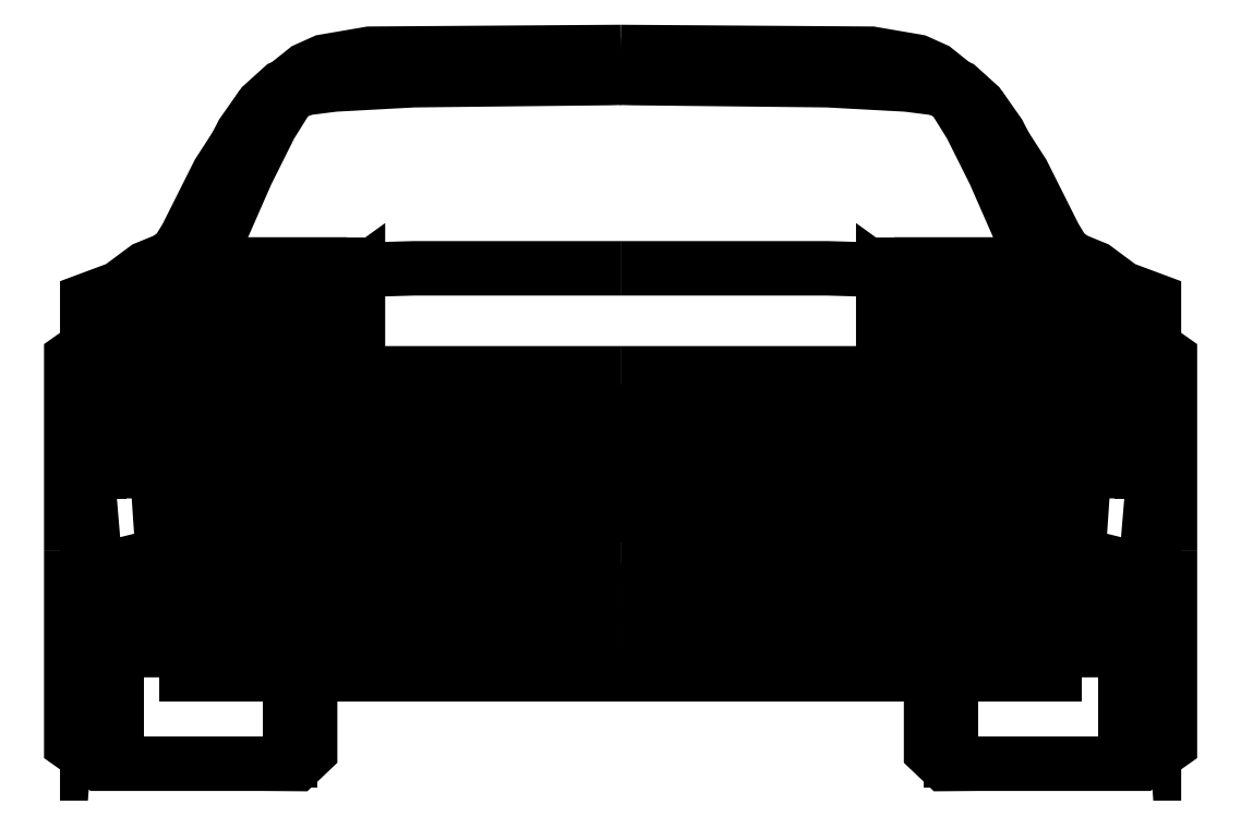
<metadata>
{"format":"dxf","ext":"dxf","renderer":"ezdxf+matplotlib","layout":"modelspace","background":"white","min_lineweight":24,"dpi":150}
</metadata>
<code>
0
SECTION
2
ENTITIES
0
POLYLINE
8
0
66
     1
10
0
20
0
30
0
0
VERTEX
8
0
10
0.8763
20
1.095
30
0
0
VERTEX
8
0
10
0.8558
20
1.095
30
0
0
VERTEX
8
0
10
0.5461
20
1.092
30
0
0
VERTEX
8
0
10
0.4192
20
1.085
30
0
0
VERTEX
8
0
10
0.3748
20
1.079
30
0
0
VERTEX
8
0
10
0.3493
20
1.071
30
0
0
VERTEX
8
0
10
0.3176
20
1.02
30
0
0
VERTEX
8
0
10
0.2795
20
0.9434
30
0
0
VERTEX
8
0
10
0.2351
20
0.842
30
0
0
VERTEX
8
0
10
0.2202
20
0.7975
30
0
0
SEQEND
8
0
0
POLYLINE
8
0
66
     1
10
0
20
0
30
0
0
VERTEX
8
0
10
0.2075
20
0.7975
30
0
0
VERTEX
8
0
10
0.2224
20
0.842
30
0
0
VERTEX
8
0
10
0.2668
20
0.9434
30
0
0
VERTEX
8
0
10
0.3048
20
1.02
30
0
0
VERTEX
8
0
10
0.3365
20
1.066
30
0
0
VERTEX
8
0
10
0.3748
20
1.082
30
0
0
VERTEX
8
0
10
0.4192
20
1.09
30
0
0
VERTEX
8
0
10
0.5461
20
1.096
30
0
0
VERTEX
8
0
10
0.8763
20
1.102
30
0
0
SEQEND
8
0
0
POLYLINE
8
0
66
     1
10
0
20
0
30
0
0
VERTEX
8
0
10
0.8763
20
1.114
30
0
0
VERTEX
8
0
10
0.5461
20
1.109
30
0
0
VERTEX
8
0
10
0.4192
20
1.103
30
0
0
VERTEX
8
0
10
0.3748
20
1.096
30
0
0
VERTEX
8
0
10
0.3365
20
1.08
30
0
0
VERTEX
8
0
10
0.3048
20
1.051
30
0
0
VERTEX
8
0
10
0.2732
20
1.006
30
0
0
VERTEX
8
0
10
0.2413
20
0.9434
30
0
0
VERTEX
8
0
10
0.1905
20
0.842
30
0
0
VERTEX
8
0
10
0.1758
20
0.7942
30
0
0
SEQEND
8
0
0
POLYLINE
8
0
66
     1
10
0
20
0
30
0
0
VERTEX
8
0
10
0.153
20
0.7899
30
0
0
VERTEX
8
0
10
0.1843
20
0.842
30
0
0
VERTEX
8
0
10
0.2351
20
0.9434
30
0
0
VERTEX
8
0
10
0.3048
20
1.051
30
0
0
SEQEND
8
0
0
POLYLINE
8
0
66
     1
10
0
20
0
30
0
0
VERTEX
8
0
10
0.3429
20
1.083
30
0
0
VERTEX
8
0
10
0.3748
20
1.109
30
0
0
VERTEX
8
0
10
0.4031
20
1.121
30
0
0
VERTEX
8
0
10
0.4762
20
1.134
30
0
0
VERTEX
8
0
10
0.8763
20
1.137
30
0
0
SEQEND
8
0
0
POLYLINE
8
0
66
     1
10
0
20
0
30
0
0
VERTEX
8
0
10
0.1668
20
0.814
30
0
0
VERTEX
8
0
10
0.1498
20
0.8037
30
0
0
VERTEX
8
0
10
0.1191
20
0.7911
30
0
0
VERTEX
8
0
10
0.0763
20
0.7593
30
0
0
VERTEX
8
0
10
0.02549
20
0.7403
30
0
0
VERTEX
8
0
10
0.02549
20
0.4927
30
0
0
VERTEX
8
0
10
0.03187
20
0.5752
30
0
0
VERTEX
8
0
10
0.04461
20
0.6451
30
0
0
VERTEX
8
0
10
0.05081
20
0.6895
30
0
0
VERTEX
8
0
10
0.05718
20
0.7148
30
0
0
VERTEX
8
0
10
0.06479
20
0.721
30
0
0
VERTEX
8
0
10
0.06993
20
0.7467
30
0
0
SEQEND
8
0
0
POLYLINE
8
0
66
     1
10
0
20
0
30
0
0
VERTEX
8
0
10
0.02549
20
0.7087
30
0
0
VERTEX
8
0
10
0.05718
20
0.7148
30
0
0
VERTEX
8
0
10
0.08905
20
0.7403
30
0
0
VERTEX
8
0
10
0.1524
20
0.7848
30
0
0
VERTEX
8
0
10
0.1843
20
0.7973
30
0
0
VERTEX
8
0
10
0.4254
20
0.7973
30
0
0
VERTEX
8
0
10
0.4381
20
0.788
30
0
0
VERTEX
8
0
10
0.5461
20
0.7911
30
0
0
VERTEX
8
0
10
0.8763
20
0.7911
30
0
0
SEQEND
8
0
0
POLYLINE
8
0
66
     1
10
0
20
0
30
0
0
VERTEX
8
0
10
0.8763
20
0.6235
30
0
0
VERTEX
8
0
10
0.4573
20
0.6235
30
0
0
VERTEX
8
0
10
0.4573
20
0.7784
30
0
0
VERTEX
8
0
10
0.4509
20
0.7738
30
0
0
VERTEX
8
0
10
0.4497
20
0.5789
30
0
0
VERTEX
8
0
10
0.1715
20
0.5752
30
0
0
VERTEX
8
0
10
0.1715
20
0.7403
30
0
0
VERTEX
8
0
10
0.1779
20
0.7749
30
0
0
VERTEX
8
0
10
0.1843
20
0.7973
30
0
0
SEQEND
8
0
0
POLYLINE
8
0
66
     1
10
0
20
0
30
0
0
VERTEX
8
0
10
0.1843
20
0.6237
30
0
0
VERTEX
8
0
10
0.1843
20
0.6911
30
0
0
VERTEX
8
0
10
0.1969
20
0.6991
30
0
0
VERTEX
8
0
10
0.4001
20
0.6991
30
0
0
VERTEX
8
0
10
0.4128
20
0.6911
30
0
0
VERTEX
8
0
10
0.4128
20
0.6237
30
0
0
SEQEND
8
0
0
POLYLINE
8
0
66
     1
10
0
20
0
30
0
0
VERTEX
8
0
10
0.4001
20
0.6235
30
0
0
VERTEX
8
0
10
0.4001
20
0.7749
30
0
0
VERTEX
8
0
10
0.2032
20
0.7749
30
0
0
VERTEX
8
0
10
0.1969
20
0.7403
30
0
0
VERTEX
8
0
10
0.1969
20
0.6235
30
0
0
SEQEND
8
0
0
LINE
8
0
10
0.1715
20
0.6235
30
0
11
0.4254
21
0.6235
31
0
0
LINE
8
0
10
0.1715
20
0.5879
30
0
11
0.4254
21
0.5899
31
0
0
LINE
8
0
10
0.4254
20
0.5899
30
0
11
0.4254
21
0.7973
31
0
0
POLYLINE
8
0
66
     1
10
0
20
0
30
0
0
VERTEX
8
0
10
0.1524
20
0.7848
30
0
0
VERTEX
8
0
10
0.1524
20
0.7621
30
0
0
VERTEX
8
0
10
0.1461
20
0.7212
30
0
0
VERTEX
8
0
10
0.1461
20
0.664
30
0
0
VERTEX
8
0
10
0.1501
20
0.607
30
0
0
VERTEX
8
0
10
0.1551
20
0.5592
30
0
0
VERTEX
8
0
10
0.1423
20
0.5371
30
0
0
VERTEX
8
0
10
0.1271
20
0.5815
30
0
0
VERTEX
8
0
10
0.1144
20
0.626
30
0
0
VERTEX
8
0
10
0.09259
20
0.7085
30
0
0
VERTEX
8
0
10
0.08905
20
0.7276
30
0
0
VERTEX
8
0
10
0.08905
20
0.7403
30
0
0
SEQEND
8
0
0
POLYLINE
8
0
66
     1
10
0
20
0
30
0
0
VERTEX
8
0
10
0.03187
20
0.5752
30
0
0
VERTEX
8
0
10
0.05081
20
0.5879
30
0
0
VERTEX
8
0
10
0.05718
20
0.5879
30
0
0
VERTEX
8
0
10
0.08267
20
0.5752
30
0
0
VERTEX
8
0
10
0.1156
20
0.5499
30
0
0
SEQEND
8
0
0
POLYLINE
8
0
66
     1
10
0
20
0
30
0
0
VERTEX
8
0
10
0.8763
20
0.5624
30
0
0
VERTEX
8
0
10
0.1715
20
0.5624
30
0
0
VERTEX
8
0
10
0.1583
20
0.5435
30
0
0
VERTEX
8
0
10
0.1473
20
0.5215
30
0
0
VERTEX
8
0
10
0.1434
20
0.499
30
0
0
VERTEX
8
0
10
0.1434
20
0.4927
30
0
0
VERTEX
8
0
10
0.1498
20
0.499
30
0
0
VERTEX
8
0
10
0.1537
20
0.5215
30
0
0
VERTEX
8
0
10
0.1646
20
0.5435
30
0
0
VERTEX
8
0
10
0.1779
20
0.5624
30
0
0
SEQEND
8
0
0
POLYLINE
8
0
66
     1
10
0
20
0
30
0
0
VERTEX
8
0
10
0.1652
20
0.4927
30
0
0
VERTEX
8
0
10
0.1715
20
0.5118
30
0
0
VERTEX
8
0
10
0.1938
20
0.5499
30
0
0
VERTEX
8
0
10
0.216
20
0.5591
30
0
0
VERTEX
8
0
10
0.8763
20
0.5591
30
0
0
SEQEND
8
0
0
POLYLINE
8
0
66
     1
10
0
20
0
30
0
0
VERTEX
8
0
10
0.8763
20
0.5371
30
0
0
VERTEX
8
0
10
0.2032
20
0.5371
30
0
0
VERTEX
8
0
10
0.1892
20
0.5307
30
0
0
VERTEX
8
0
10
0.1779
20
0.5118
30
0
0
VERTEX
8
0
10
0.1779
20
0.4927
30
0
0
VERTEX
8
0
10
0.1809
20
0.4927
30
0
0
VERTEX
8
0
10
0.1843
20
0.5118
30
0
0
VERTEX
8
0
10
0.1905
20
0.5208
30
0
0
VERTEX
8
0
10
0.2032
20
0.5267
30
0
0
VERTEX
8
0
10
0.8763
20
0.5267
30
0
0
SEQEND
8
0
0
POLYLINE
8
0
66
     1
10
0
20
0
30
0
0
VERTEX
8
0
10
0.8763
20
0.5143
30
0
0
VERTEX
8
0
10
0.2032
20
0.5143
30
0
0
VERTEX
8
0
10
0.2032
20
0.4546
30
0
0
VERTEX
8
0
10
0.8763
20
0.4546
30
0
0
SEQEND
8
0
0
LINE
8
0
10
0.8763
20
0.4927
30
0
11
0.4636
21
0.4927
31
0
0
LINE
8
0
10
0.4636
20
0.5143
30
0
11
0.4636
21
0.4546
31
0
0
POLYLINE
8
0
66
     1
10
0
20
0
30
0
70
     1
0
VERTEX
8
0
10
0.4573
20
0.5079
30
0
0
VERTEX
8
0
10
0.2096
20
0.5079
30
0
0
VERTEX
8
0
10
0.2096
20
0.461
30
0
0
VERTEX
8
0
10
0.4573
20
0.461
30
0
0
SEQEND
8
0
0
POLYLINE
8
0
66
     1
10
0
20
0
30
0
0
VERTEX
8
0
10
0.8763
20
0.4419
30
0
0
VERTEX
8
0
10
0.2224
20
0.4419
30
0
0
VERTEX
8
0
10
0.2032
20
0.4546
30
0
0
VERTEX
8
0
10
0.1809
20
0.4672
30
0
0
VERTEX
8
0
10
0.02549
20
0.4672
30
0
0
VERTEX
8
0
10
0.03824
20
0.3149
30
0
0
VERTEX
8
0
10
0.05081
20
0.2514
30
0
0
VERTEX
8
0
10
0.06355
20
0.1815
30
0
0
VERTEX
8
0
10
0.8763
20
0.1815
30
0
0
SEQEND
8
0
0
POLYLINE
8
0
66
     1
10
0
20
0
30
0
0
VERTEX
8
0
10
0.8763
20
0.2069
30
0
0
VERTEX
8
0
10
0.2096
20
0.2069
30
0
0
VERTEX
8
0
10
0.2098
20
0.2686
30
0
0
VERTEX
8
0
10
0.8763
20
0.2686
30
0
0
SEQEND
8
0
0
POLYLINE
8
0
66
     1
10
0
20
0
30
0
0
VERTEX
8
0
10
0.8763
20
0.2767
30
0
0
VERTEX
8
0
10
0.489
20
0.2767
30
0
0
VERTEX
8
0
10
0.216
20
0.2705
30
0
0
VERTEX
8
0
10
0.1843
20
0.2705
30
0
0
VERTEX
8
0
10
0.1715
20
0.2705
30
0
0
VERTEX
8
0
10
0.08267
20
0.245
30
0
0
VERTEX
8
0
10
0.05081
20
0.2514
30
0
0
SEQEND
8
0
0
LINE
8
0
10
0.1843
20
0.1815
30
0
11
0.1843
21
0.1434
31
0
0
LINE
8
0
10
0.1843
20
0.1434
30
0
11
0.8763
21
0.1434
31
0
0
LINE
8
0
10
0.2032
20
0.4927
30
0
11
0.02974
21
0.4927
31
0
0
LINE
8
0
10
0.04461
20
0.4672
30
0
11
0.04461
21
0.4927
31
0
0
POLYLINE
8
0
66
     1
10
0
20
0
30
0
0
VERTEX
8
0
10
0.2224
20
0.4419
30
0
0
VERTEX
8
0
10
0.2222
20
0.4104
30
0
0
VERTEX
8
0
10
0.2224
20
0.3965
30
0
0
VERTEX
8
0
10
0.2351
20
0.3339
30
0
0
VERTEX
8
0
10
0.8763
20
0.3339
30
0
0
SEQEND
8
0
0
LINE
8
0
10
0.2224
20
0.3965
30
0
11
0.8763
21
0.3965
31
0
0
LINE
8
0
10
0.8763
20
0.4102
30
0
11
0.2222
21
0.4104
31
0
0
POLYLINE
8
0
66
     1
10
0
20
0
30
0
0
VERTEX
8
0
10
0.381
20
0.1179
30
0
0
VERTEX
8
0
10
0.381
20
0.02018
30
0
0
VERTEX
8
0
10
0.3593
20
-0.0004485
30
0
0
VERTEX
8
0
10
0.3048
20
0
30
0
0
VERTEX
8
0
10
0.04461
20
0
30
0
0
VERTEX
8
0
10
0
20
0.03151
30
0
0
VERTEX
8
0
10
0
20
0.3395
30
0
0
SEQEND
8
0
0
POLYLINE
8
0
66
     1
10
0
20
0
30
0
0
VERTEX
8
0
10
0.02549
20
0.6656
30
0
0
VERTEX
8
0
10
0
20
0.6476
30
0
0
VERTEX
8
0
10
0
20
0.3395
30
0
0
SEQEND
8
0
0
POLYLINE
8
0
66
     1
10
0
20
0
30
0
0
VERTEX
8
0
10
0.04461
20
0.2825
30
0
0
VERTEX
8
0
10
0.04461
20
0.02018
30
0
0
VERTEX
8
0
10
0.06046
20
-0.002052
30
0
0
SEQEND
8
0
0
LINE
8
0
10
0.3498
20
0.005848
30
0
11
0.3498
21
0.1155
31
0
0
LINE
8
0
10
0.07163
20
0.005848
30
0
11
0.07163
21
0.1568
31
0
0
LINE
8
0
10
0.02872
20
0.4158
30
0
11
0.02872
21
0.02177
31
0
0
POLYLINE
8
0
66
     1
10
0
20
0
30
0
0
VERTEX
8
0
10
0.03824
20
0.3149
30
0
0
VERTEX
8
0
10
0.06993
20
0.3149
30
0
0
VERTEX
8
0
10
0.1461
20
0.3339
30
0
0
VERTEX
8
0
10
0.137
20
0.4672
30
0
0
SEQEND
8
0
0
POLYLINE
8
0
66
     1
10
0
20
0
30
0
0
VERTEX
8
0
10
1.714
20
0.3149
30
0
0
VERTEX
8
0
10
1.683
20
0.3149
30
0
0
VERTEX
8
0
10
1.607
20
0.3339
30
0
0
VERTEX
8
0
10
1.616
20
0.4672
30
0
0
SEQEND
8
0
0
LINE
8
0
10
1.724
20
0.4158
30
0
11
1.724
21
0.02177
31
0
0
LINE
8
0
10
1.681
20
0.005848
30
0
11
1.681
21
0.1568
31
0
0
LINE
8
0
10
1.403
20
0.005848
30
0
11
1.403
21
0.1155
31
0
0
POLYLINE
8
0
66
     1
10
0
20
0
30
0
0
VERTEX
8
0
10
1.708
20
0.2825
30
0
0
VERTEX
8
0
10
1.708
20
0.02018
30
0
0
VERTEX
8
0
10
1.692
20
-0.002052
30
0
0
SEQEND
8
0
0
POLYLINE
8
0
66
     1
10
0
20
0
30
0
0
VERTEX
8
0
10
1.727
20
0.6656
30
0
0
VERTEX
8
0
10
1.753
20
0.6476
30
0
0
VERTEX
8
0
10
1.753
20
0.3395
30
0
0
SEQEND
8
0
0
POLYLINE
8
0
66
     1
10
0
20
0
30
0
0
VERTEX
8
0
10
1.372
20
0.1179
30
0
0
VERTEX
8
0
10
1.372
20
0.02018
30
0
0
VERTEX
8
0
10
1.393
20
-0.0004485
30
0
0
VERTEX
8
0
10
1.448
20
0
30
0
0
VERTEX
8
0
10
1.708
20
0
30
0
0
VERTEX
8
0
10
1.753
20
0.03151
30
0
0
VERTEX
8
0
10
1.753
20
0.3395
30
0
0
SEQEND
8
0
0
LINE
8
0
10
0.8763
20
0.4102
30
0
11
1.53
21
0.4104
31
0
0
LINE
8
0
10
1.53
20
0.3965
30
0
11
0.8763
21
0.3965
31
0
0
POLYLINE
8
0
66
     1
10
0
20
0
30
0
0
VERTEX
8
0
10
1.53
20
0.4419
30
0
0
VERTEX
8
0
10
1.53
20
0.4104
30
0
0
VERTEX
8
0
10
1.53
20
0.3965
30
0
0
VERTEX
8
0
10
1.518
20
0.3339
30
0
0
VERTEX
8
0
10
0.8763
20
0.3339
30
0
0
SEQEND
8
0
0
LINE
8
0
10
1.708
20
0.4672
30
0
11
1.708
21
0.4927
31
0
0
LINE
8
0
10
1.549
20
0.4927
30
0
11
1.723
21
0.4927
31
0
0
LINE
8
0
10
1.568
20
0.1434
30
0
11
0.8763
21
0.1434
31
0
0
LINE
8
0
10
1.568
20
0.1815
30
0
11
1.568
21
0.1434
31
0
0
POLYLINE
8
0
66
     1
10
0
20
0
30
0
0
VERTEX
8
0
10
0.8763
20
0.2767
30
0
0
VERTEX
8
0
10
1.264
20
0.2767
30
0
0
VERTEX
8
0
10
1.537
20
0.2705
30
0
0
VERTEX
8
0
10
1.568
20
0.2705
30
0
0
VERTEX
8
0
10
1.581
20
0.2705
30
0
0
VERTEX
8
0
10
1.67
20
0.245
30
0
0
VERTEX
8
0
10
1.702
20
0.2514
30
0
0
SEQEND
8
0
0
POLYLINE
8
0
66
     1
10
0
20
0
30
0
0
VERTEX
8
0
10
0.8763
20
0.2069
30
0
0
VERTEX
8
0
10
1.543
20
0.2069
30
0
0
VERTEX
8
0
10
1.543
20
0.2686
30
0
0
VERTEX
8
0
10
0.8763
20
0.2686
30
0
0
SEQEND
8
0
0
POLYLINE
8
0
66
     1
10
0
20
0
30
0
0
VERTEX
8
0
10
0.8763
20
0.4419
30
0
0
VERTEX
8
0
10
1.53
20
0.4419
30
0
0
VERTEX
8
0
10
1.549
20
0.4546
30
0
0
VERTEX
8
0
10
1.572
20
0.4672
30
0
0
VERTEX
8
0
10
1.727
20
0.4672
30
0
0
VERTEX
8
0
10
1.714
20
0.3149
30
0
0
VERTEX
8
0
10
1.702
20
0.2514
30
0
0
VERTEX
8
0
10
1.689
20
0.1815
30
0
0
VERTEX
8
0
10
0.8763
20
0.1815
30
0
0
SEQEND
8
0
0
POLYLINE
8
0
66
     1
10
0
20
0
30
0
70
     1
0
VERTEX
8
0
10
1.295
20
0.5079
30
0
0
VERTEX
8
0
10
1.543
20
0.5079
30
0
0
VERTEX
8
0
10
1.543
20
0.461
30
0
0
VERTEX
8
0
10
1.295
20
0.461
30
0
0
SEQEND
8
0
0
LINE
8
0
10
1.289
20
0.5143
30
0
11
1.289
21
0.4546
31
0
0
LINE
8
0
10
0.8763
20
0.4927
30
0
11
1.289
21
0.4927
31
0
0
POLYLINE
8
0
66
     1
10
0
20
0
30
0
0
VERTEX
8
0
10
0.8763
20
0.5143
30
0
0
VERTEX
8
0
10
1.549
20
0.5143
30
0
0
VERTEX
8
0
10
1.549
20
0.4546
30
0
0
VERTEX
8
0
10
0.8763
20
0.4546
30
0
0
SEQEND
8
0
0
POLYLINE
8
0
66
     1
10
0
20
0
30
0
0
VERTEX
8
0
10
0.8763
20
0.5371
30
0
0
VERTEX
8
0
10
1.549
20
0.5371
30
0
0
VERTEX
8
0
10
1.563
20
0.5307
30
0
0
VERTEX
8
0
10
1.575
20
0.5118
30
0
0
VERTEX
8
0
10
1.575
20
0.4927
30
0
0
VERTEX
8
0
10
1.572
20
0.4927
30
0
0
VERTEX
8
0
10
1.568
20
0.5118
30
0
0
VERTEX
8
0
10
1.562
20
0.5208
30
0
0
VERTEX
8
0
10
1.549
20
0.5267
30
0
0
VERTEX
8
0
10
0.8763
20
0.5267
30
0
0
SEQEND
8
0
0
POLYLINE
8
0
66
     1
10
0
20
0
30
0
0
VERTEX
8
0
10
1.587
20
0.4927
30
0
0
VERTEX
8
0
10
1.581
20
0.5118
30
0
0
VERTEX
8
0
10
1.559
20
0.5499
30
0
0
VERTEX
8
0
10
1.537
20
0.5591
30
0
0
VERTEX
8
0
10
0.8763
20
0.5591
30
0
0
SEQEND
8
0
0
POLYLINE
8
0
66
     1
10
0
20
0
30
0
0
VERTEX
8
0
10
0.8763
20
0.5624
30
0
0
VERTEX
8
0
10
1.581
20
0.5624
30
0
0
VERTEX
8
0
10
1.594
20
0.5435
30
0
0
VERTEX
8
0
10
1.605
20
0.5215
30
0
0
VERTEX
8
0
10
1.609
20
0.499
30
0
0
VERTEX
8
0
10
1.609
20
0.4927
30
0
0
VERTEX
8
0
10
1.603
20
0.499
30
0
0
VERTEX
8
0
10
1.599
20
0.5215
30
0
0
VERTEX
8
0
10
1.588
20
0.5435
30
0
0
VERTEX
8
0
10
1.575
20
0.5624
30
0
0
SEQEND
8
0
0
POLYLINE
8
0
66
     1
10
0
20
0
30
0
0
VERTEX
8
0
10
1.721
20
0.5752
30
0
0
VERTEX
8
0
10
1.702
20
0.5879
30
0
0
VERTEX
8
0
10
1.695
20
0.5879
30
0
0
VERTEX
8
0
10
1.67
20
0.5752
30
0
0
VERTEX
8
0
10
1.637
20
0.5499
30
0
0
SEQEND
8
0
0
POLYLINE
8
0
66
     1
10
0
20
0
30
0
0
VERTEX
8
0
10
1.6
20
0.7848
30
0
0
VERTEX
8
0
10
1.6
20
0.7621
30
0
0
VERTEX
8
0
10
1.607
20
0.7212
30
0
0
VERTEX
8
0
10
1.607
20
0.664
30
0
0
VERTEX
8
0
10
1.602
20
0.607
30
0
0
VERTEX
8
0
10
1.598
20
0.5592
30
0
0
VERTEX
8
0
10
1.61
20
0.5371
30
0
0
VERTEX
8
0
10
1.625
20
0.5815
30
0
0
VERTEX
8
0
10
1.638
20
0.626
30
0
0
VERTEX
8
0
10
1.66
20
0.7085
30
0
0
VERTEX
8
0
10
1.664
20
0.7276
30
0
0
VERTEX
8
0
10
1.664
20
0.7403
30
0
0
SEQEND
8
0
0
LINE
8
0
10
1.327
20
0.5899
30
0
11
1.327
21
0.7973
31
0
0
LINE
8
0
10
1.581
20
0.5879
30
0
11
1.327
21
0.5899
31
0
0
LINE
8
0
10
1.581
20
0.6235
30
0
11
1.327
21
0.6235
31
0
0
POLYLINE
8
0
66
     1
10
0
20
0
30
0
0
VERTEX
8
0
10
1.353
20
0.6235
30
0
0
VERTEX
8
0
10
1.353
20
0.7749
30
0
0
VERTEX
8
0
10
1.549
20
0.7749
30
0
0
VERTEX
8
0
10
1.556
20
0.7403
30
0
0
VERTEX
8
0
10
1.556
20
0.6235
30
0
0
SEQEND
8
0
0
POLYLINE
8
0
66
     1
10
0
20
0
30
0
0
VERTEX
8
0
10
1.568
20
0.6237
30
0
0
VERTEX
8
0
10
1.568
20
0.6911
30
0
0
VERTEX
8
0
10
1.556
20
0.6991
30
0
0
VERTEX
8
0
10
1.353
20
0.6991
30
0
0
VERTEX
8
0
10
1.34
20
0.6911
30
0
0
VERTEX
8
0
10
1.34
20
0.6237
30
0
0
SEQEND
8
0
0
POLYLINE
8
0
66
     1
10
0
20
0
30
0
0
VERTEX
8
0
10
0.8763
20
0.6235
30
0
0
VERTEX
8
0
10
1.295
20
0.6235
30
0
0
VERTEX
8
0
10
1.295
20
0.7784
30
0
0
VERTEX
8
0
10
1.302
20
0.7738
30
0
0
VERTEX
8
0
10
1.303
20
0.5789
30
0
0
VERTEX
8
0
10
1.581
20
0.5752
30
0
0
VERTEX
8
0
10
1.581
20
0.7403
30
0
0
VERTEX
8
0
10
1.575
20
0.7749
30
0
0
VERTEX
8
0
10
1.568
20
0.7973
30
0
0
SEQEND
8
0
0
POLYLINE
8
0
66
     1
10
0
20
0
30
0
0
VERTEX
8
0
10
1.727
20
0.7087
30
0
0
VERTEX
8
0
10
1.695
20
0.7148
30
0
0
VERTEX
8
0
10
1.664
20
0.7403
30
0
0
VERTEX
8
0
10
1.6
20
0.7848
30
0
0
VERTEX
8
0
10
1.568
20
0.7973
30
0
0
VERTEX
8
0
10
1.327
20
0.7973
30
0
0
VERTEX
8
0
10
1.314
20
0.788
30
0
0
VERTEX
8
0
10
1.206
20
0.7911
30
0
0
VERTEX
8
0
10
0.8763
20
0.7911
30
0
0
SEQEND
8
0
0
POLYLINE
8
0
66
     1
10
0
20
0
30
0
0
VERTEX
8
0
10
1.586
20
0.814
30
0
0
VERTEX
8
0
10
1.603
20
0.8037
30
0
0
VERTEX
8
0
10
1.633
20
0.7911
30
0
0
VERTEX
8
0
10
1.676
20
0.7593
30
0
0
VERTEX
8
0
10
1.727
20
0.7403
30
0
0
VERTEX
8
0
10
1.727
20
0.4927
30
0
0
VERTEX
8
0
10
1.721
20
0.5752
30
0
0
VERTEX
8
0
10
1.708
20
0.6451
30
0
0
VERTEX
8
0
10
1.702
20
0.6895
30
0
0
VERTEX
8
0
10
1.695
20
0.7148
30
0
0
VERTEX
8
0
10
1.688
20
0.721
30
0
0
VERTEX
8
0
10
1.683
20
0.7467
30
0
0
SEQEND
8
0
0
POLYLINE
8
0
66
     1
10
0
20
0
30
0
0
VERTEX
8
0
10
1.41
20
1.083
30
0
0
VERTEX
8
0
10
1.378
20
1.109
30
0
0
VERTEX
8
0
10
1.35
20
1.121
30
0
0
VERTEX
8
0
10
1.276
20
1.134
30
0
0
VERTEX
8
0
10
0.8763
20
1.137
30
0
0
SEQEND
8
0
0
POLYLINE
8
0
66
     1
10
0
20
0
30
0
0
VERTEX
8
0
10
1.6
20
0.7899
30
0
0
VERTEX
8
0
10
1.568
20
0.842
30
0
0
VERTEX
8
0
10
1.518
20
0.9434
30
0
0
VERTEX
8
0
10
1.448
20
1.051
30
0
0
SEQEND
8
0
0
POLYLINE
8
0
66
     1
10
0
20
0
30
0
0
VERTEX
8
0
10
0.8763
20
1.114
30
0
0
VERTEX
8
0
10
1.206
20
1.109
30
0
0
VERTEX
8
0
10
1.333
20
1.103
30
0
0
VERTEX
8
0
10
1.378
20
1.096
30
0
0
VERTEX
8
0
10
1.416
20
1.08
30
0
0
VERTEX
8
0
10
1.448
20
1.051
30
0
0
VERTEX
8
0
10
1.479
20
1.006
30
0
0
VERTEX
8
0
10
1.511
20
0.9434
30
0
0
VERTEX
8
0
10
1.562
20
0.842
30
0
0
VERTEX
8
0
10
1.577
20
0.7942
30
0
0
SEQEND
8
0
0
POLYLINE
8
0
66
     1
10
0
20
0
30
0
0
VERTEX
8
0
10
1.545
20
0.7975
30
0
0
VERTEX
8
0
10
1.53
20
0.842
30
0
0
VERTEX
8
0
10
1.486
20
0.9434
30
0
0
VERTEX
8
0
10
1.448
20
1.02
30
0
0
VERTEX
8
0
10
1.416
20
1.066
30
0
0
VERTEX
8
0
10
1.378
20
1.082
30
0
0
VERTEX
8
0
10
1.333
20
1.09
30
0
0
VERTEX
8
0
10
1.206
20
1.096
30
0
0
VERTEX
8
0
10
0.8763
20
1.102
30
0
0
SEQEND
8
0
0
POLYLINE
8
0
66
     1
10
0
20
0
30
0
0
VERTEX
8
0
10
0.8763
20
1.095
30
0
0
VERTEX
8
0
10
0.8968
20
1.095
30
0
0
VERTEX
8
0
10
1.206
20
1.092
30
0
0
VERTEX
8
0
10
1.333
20
1.085
30
0
0
VERTEX
8
0
10
1.378
20
1.079
30
0
0
VERTEX
8
0
10
1.403
20
1.071
30
0
0
VERTEX
8
0
10
1.435
20
1.02
30
0
0
VERTEX
8
0
10
1.473
20
0.9434
30
0
0
VERTEX
8
0
10
1.518
20
0.842
30
0
0
VERTEX
8
0
10
1.532
20
0.7975
30
0
0
SEQEND
8
0
0
LINE
8
0
10
0.1969
20
0.3594
30
0
11
0.216
21
0.2958
31
0
0
LINE
8
0
10
0.1876
20
0.422
30
0
11
0.1969
21
0.3594
31
0
0
LINE
8
0
10
1.565
20
0.4224
30
0
11
1.556
21
0.3594
31
0
0
LINE
8
0
10
1.556
20
0.3594
30
0
11
1.537
21
0.2958
31
0
0
POLYLINE
8
_KTI_CONTROL
10
0
20
0
30
0
66
     1
70
     8
0
VERTEX
8
_KTI_CONTROL
10
0
20
0
30
0
70
    32
0
VERTEX
8
_KTI_CONTROL
10
0
20
0
30
0
70
    32
0
SEQEND
8
_KTI_CONTROL
0
POLYLINE
8
_KTI_CONTROL
10
0
20
0
30
0
66
     1
70
     8
0
VERTEX
8
_KTI_CONTROL
10
0
20
0
30
0
70
    32
0
VERTEX
8
_KTI_CONTROL
10
0
20
0
30
0
70
    32
0
SEQEND
8
_KTI_CONTROL
0
ENDSEC
0
EOF

</code>
